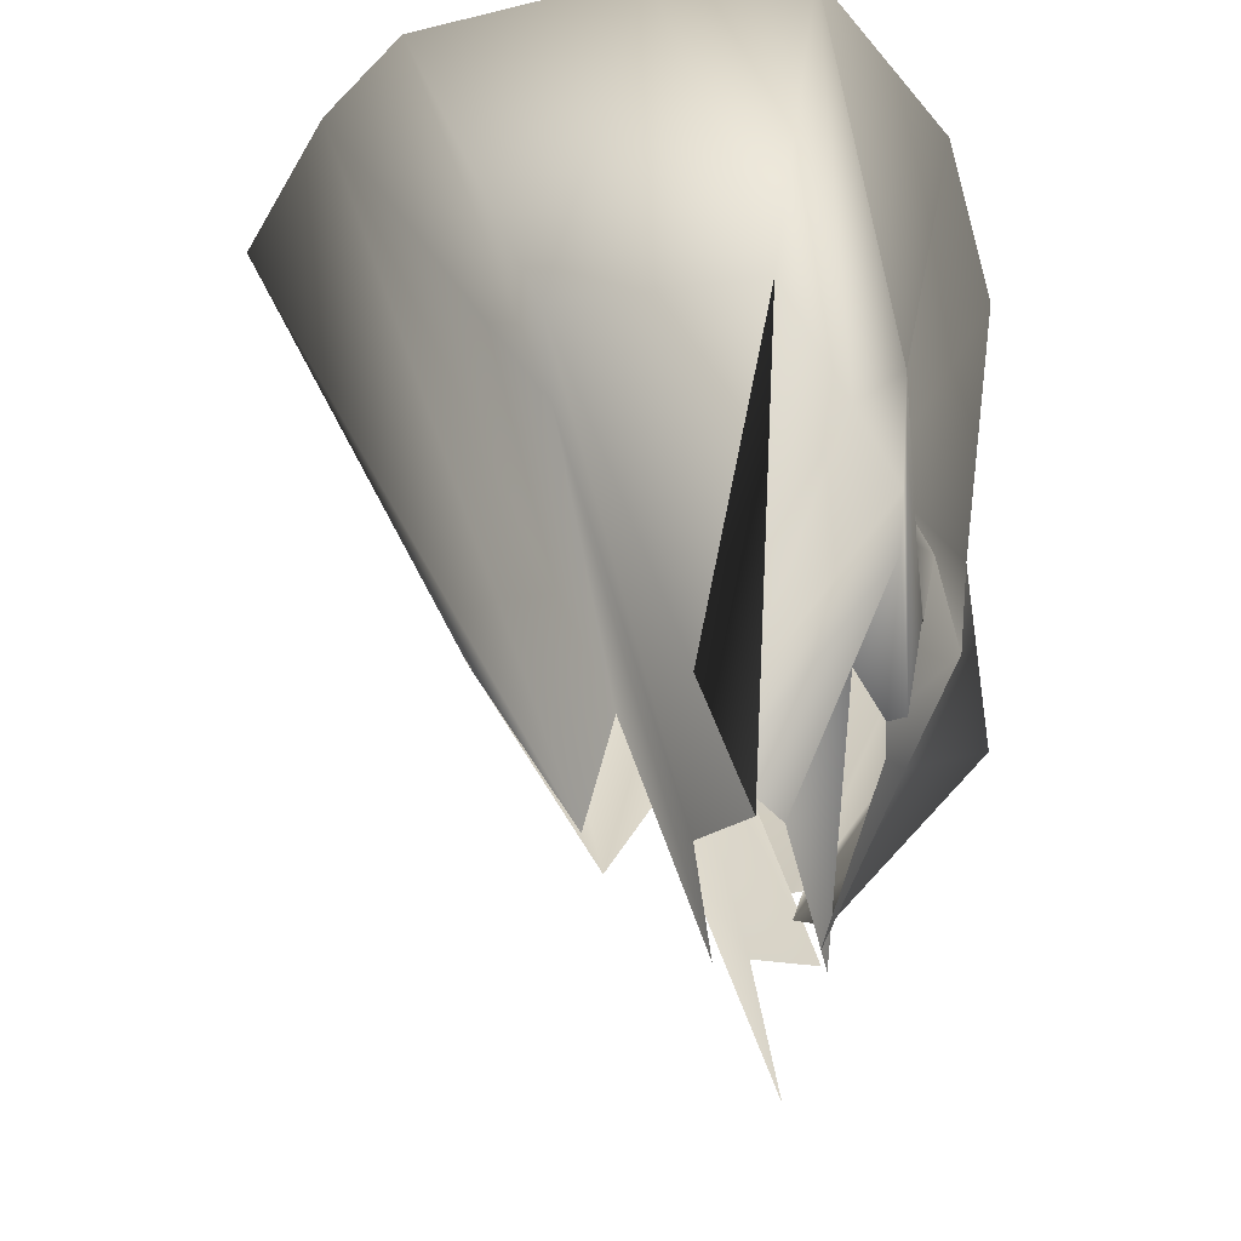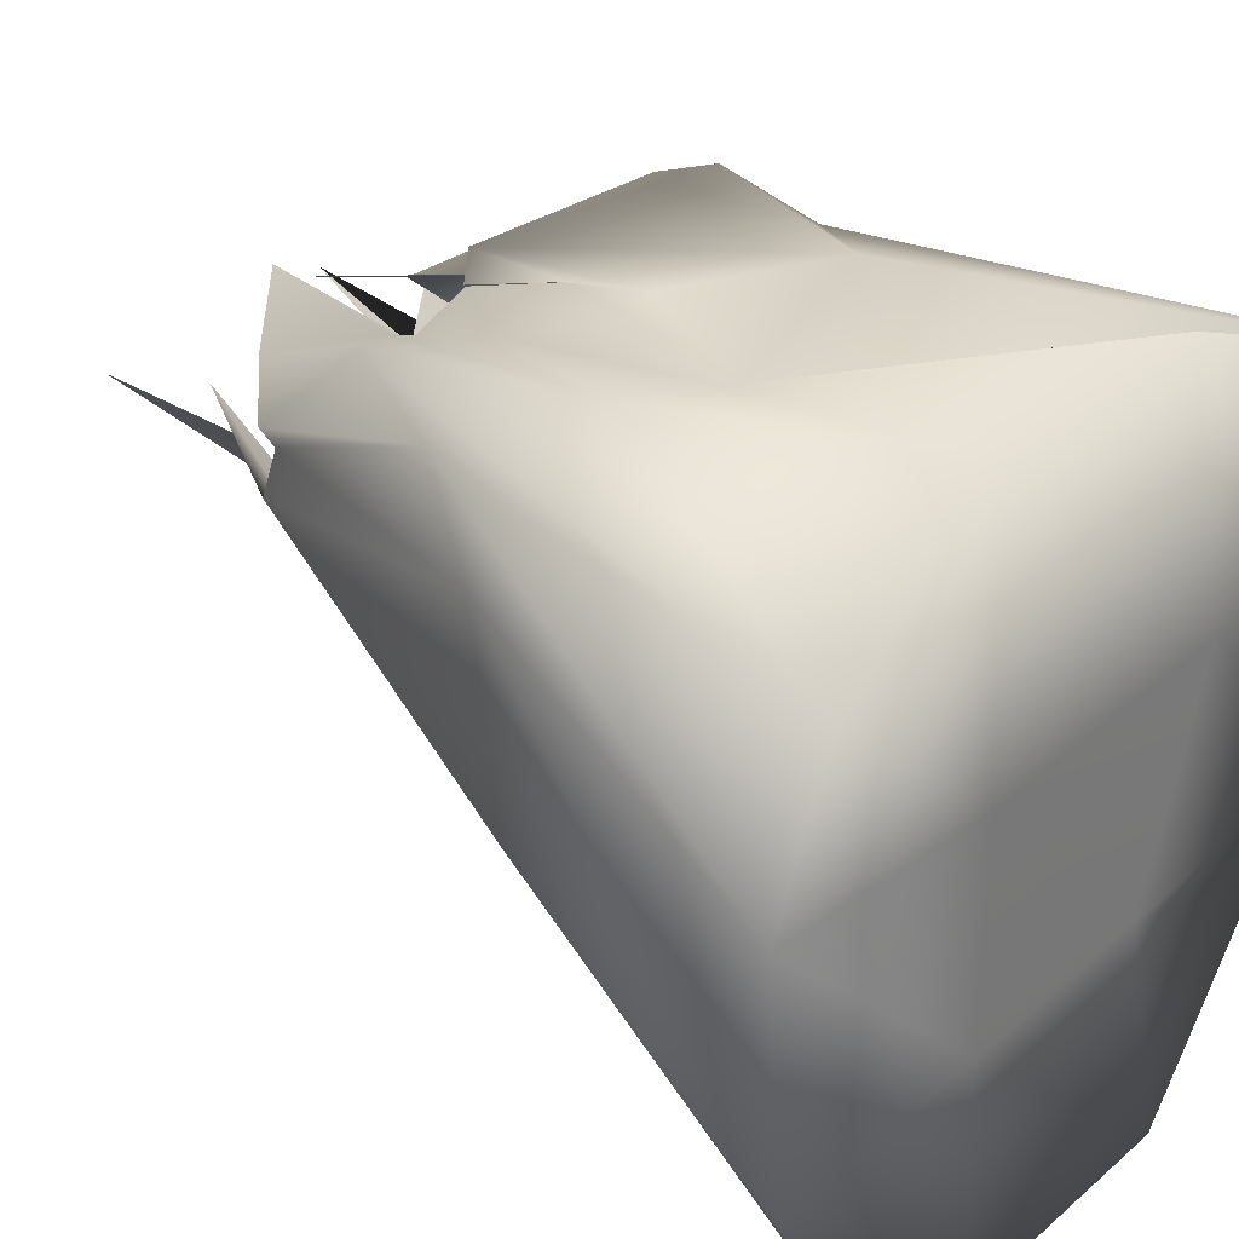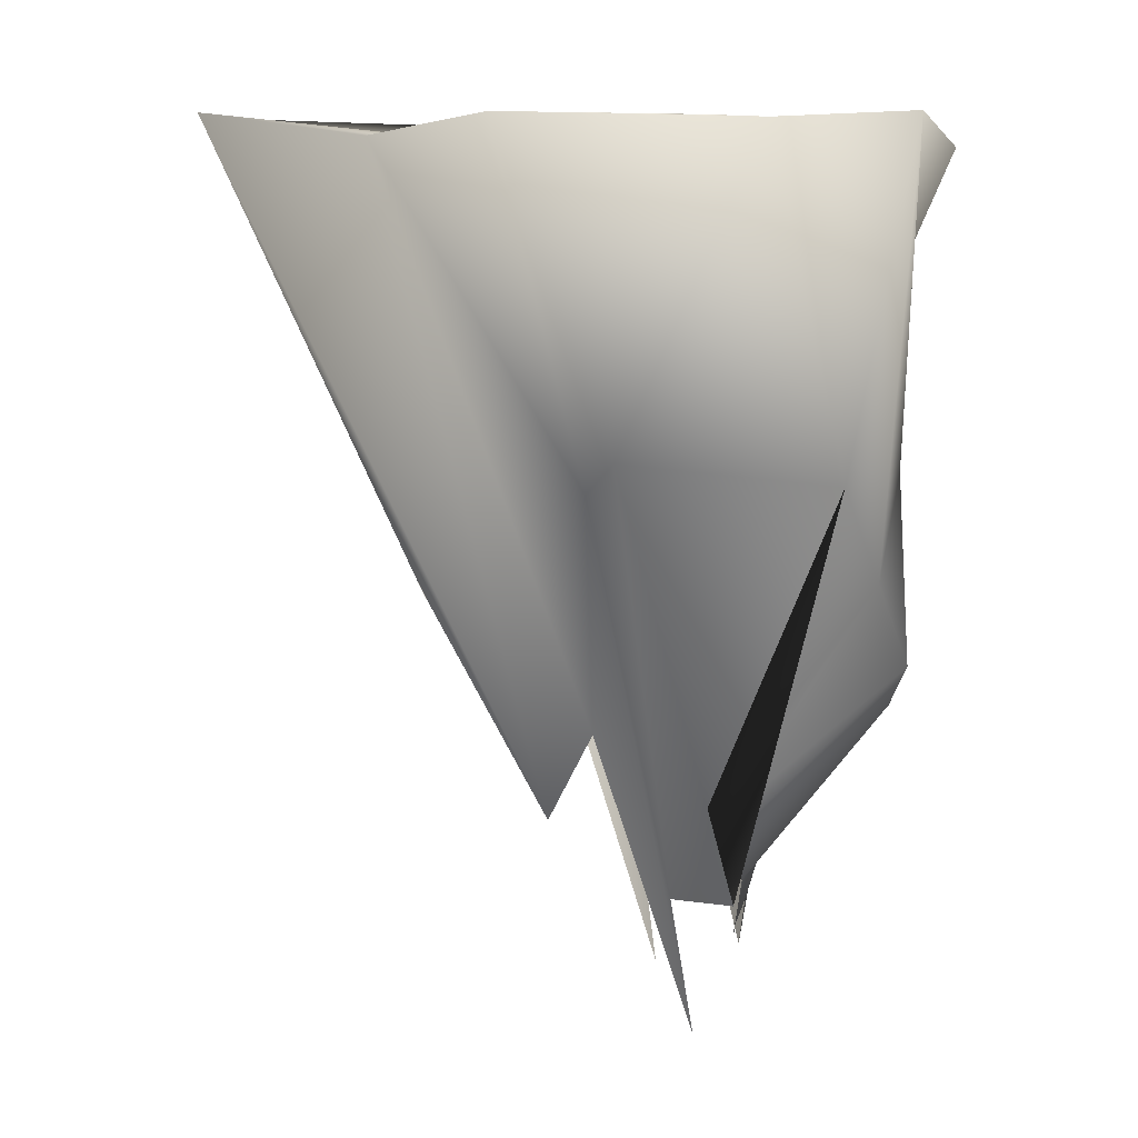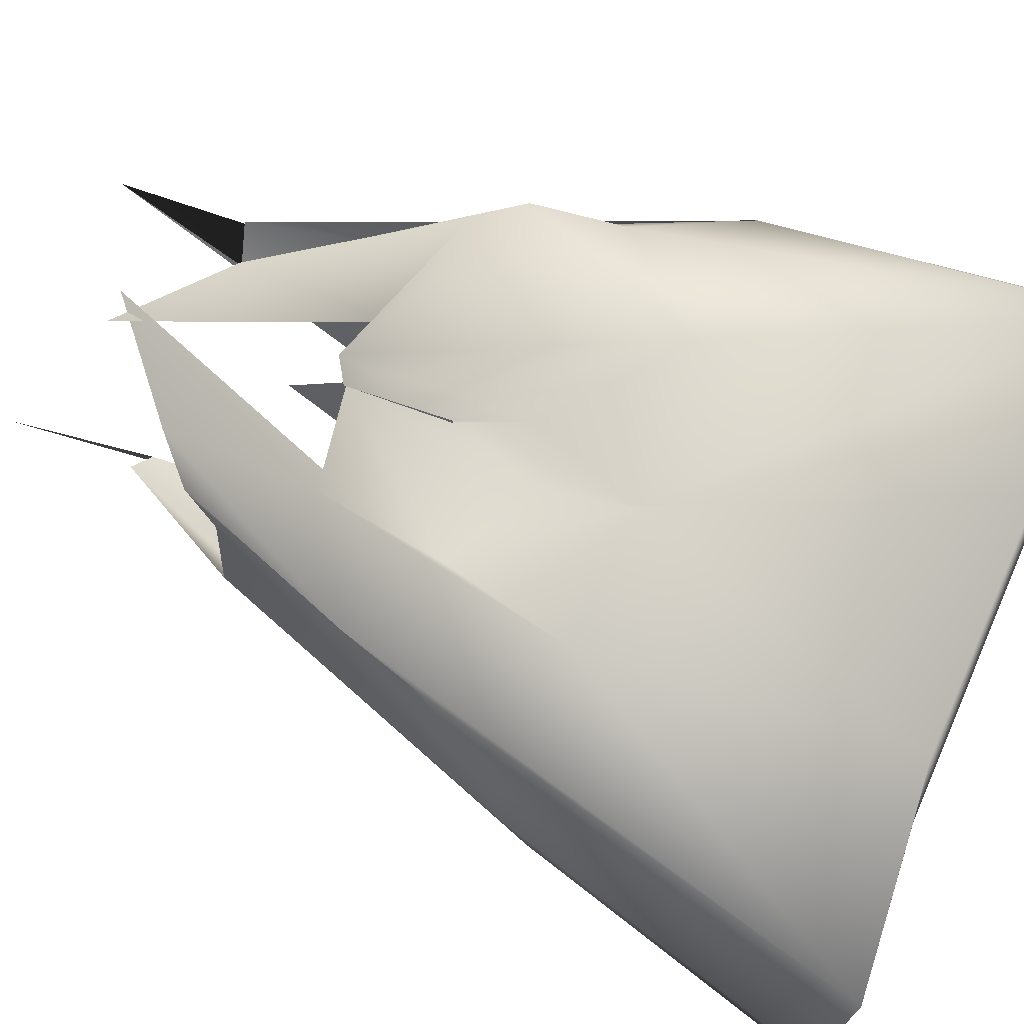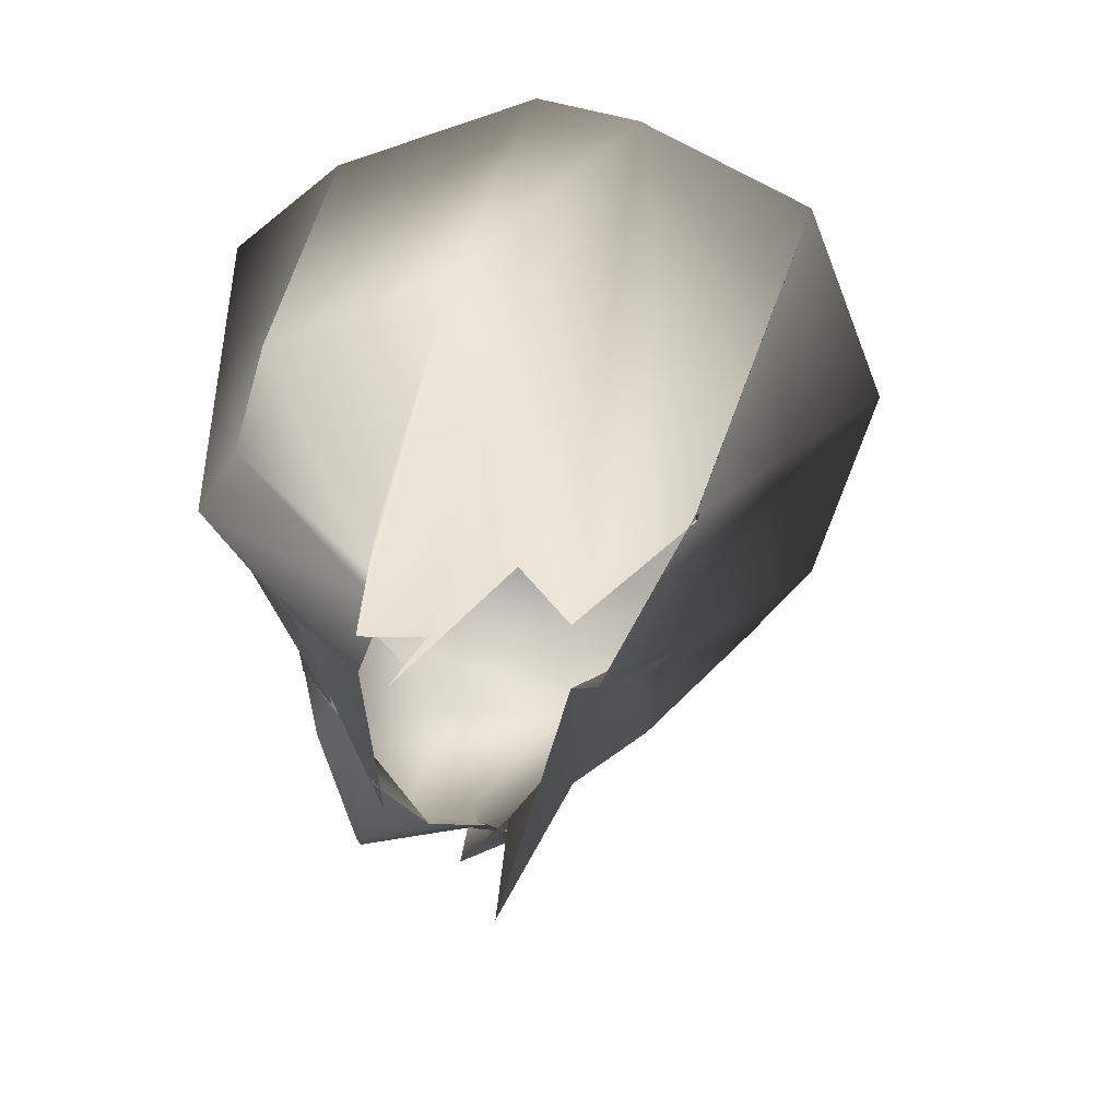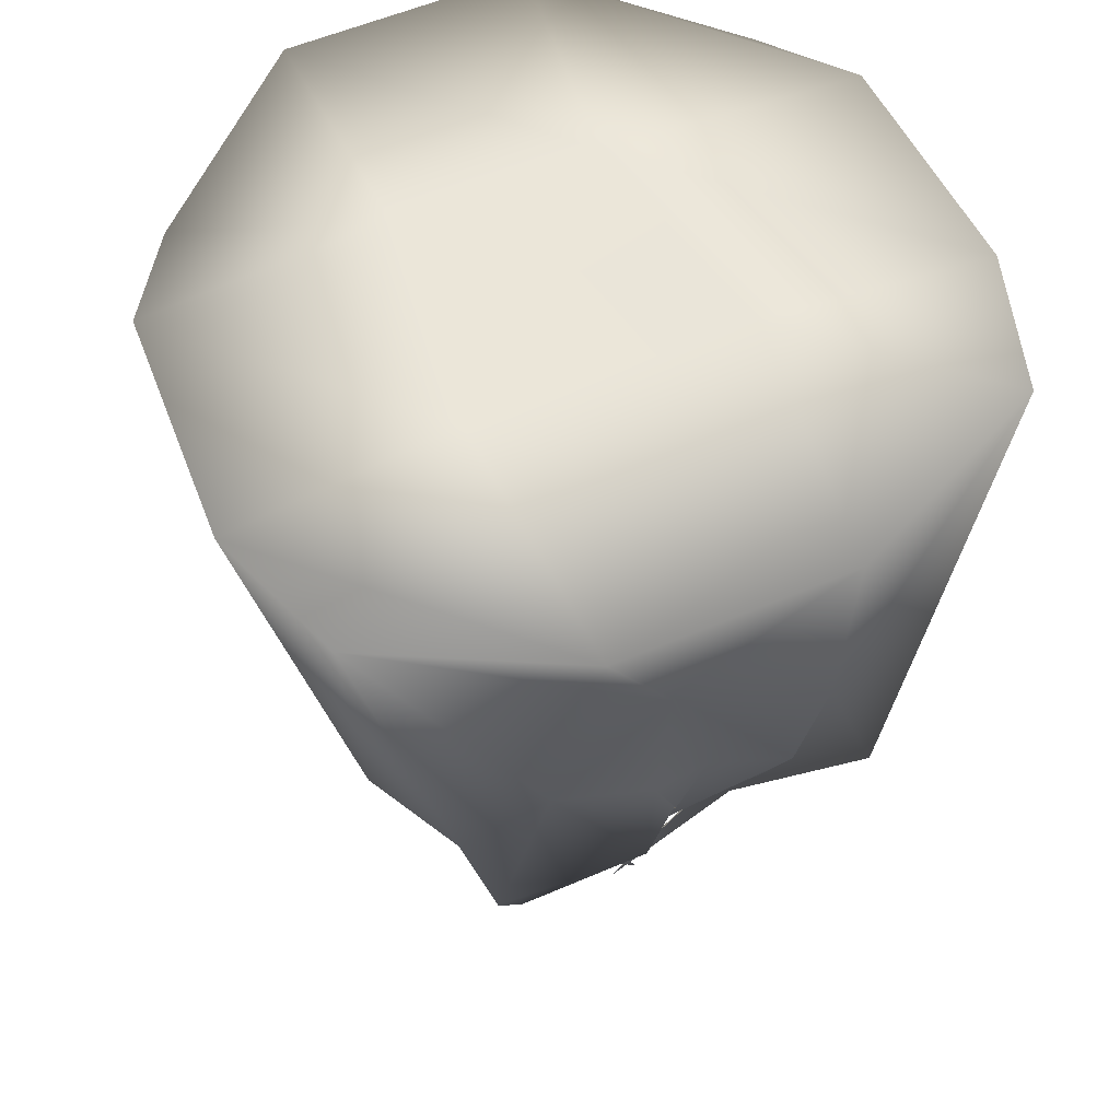
<metadata>
{"format":"obj","ext":"obj","renderer":"f3d","projection":"perspective","resolution":1024,"background":"white","views":[{"elev":-37.1,"azim":-74.5,"up":"+Y"},{"elev":33.6,"azim":130.8,"up":"+Z"},{"elev":8.6,"azim":-96.7,"up":"+Y"},{"elev":78.5,"azim":113.2,"up":"+Z"},{"elev":-66.7,"azim":111.3,"up":"+Y"},{"elev":56.9,"azim":-24.0,"up":"+Y"}]}
</metadata>
<code>
o Landscape.004
v 0.009825 -0.4933 0.08302
v -0.04831 -0.4432 0.07726
v -0.06976 -0.4238 0.05463
v -0.08204 -0.3996 0.05828
v -0.1035 -0.3863 0.04702
v -0.07173 -0.4521 0.06801
v -0.05703 -0.4509 0.03393
v -0.07094 -0.5273 0.04523
v -0.04144 -0.3524 0.113
v -0.09863 -0.3312 0.1499
v -0.1149 -0.3063 0.1561
v -0.1288 -0.2583 0.1359
v -0.1671 -0.2004 0.1077
v -0.165 -0.1867 -0.01418
v -0.1149 -0.2089 -0.02292
v -0.03993 -0.3569 -0.009142
v 0.00039 -0.3591 0.1216
v -0.01052 -0.3658 0.1343
v -0.0829 -0.2021 0.1577
v -0.1848 -0.006071 0.141
v -0.213 -0.0101 0.05625
v -0.2062 -0.007614 -0.08289
v -0.1706 -0.01909 -0.1409
v -0.01938 -0.4117 -0.03287
v 0.000137 -0.2983 0.144
v -0.0144 -0.2617 0.1463
v 0.001176 -0.198 0.1311
v -0.06774 -0.02361 0.1898
v -0.08001 -0.006138 0.04555
v -0.05937 -0.01834 -0.1007
v -0.07068 -0.005663 -0.226
v 0.002358 -0.2783 -0.1039
v 0.001274 -0.2983 0.1443
v 0.01592 -0.2454 0.1509
v 0.00193 -0.1985 0.1277
v 0.06881 -0.02371 0.1897
v 0.08142 -0.006138 0.04555
v 0.06078 -0.01834 -0.1007
v 0.0721 -0.005587 -0.226
v -0.000947 -0.2783 -0.1039
v 0.000157 -0.358 0.1212
v 0.06902 -0.2744 0.154
v 0.08403 -0.2011 0.1594
v 0.1862 -0.00606 0.141
v 0.2144 -0.01037 0.05507
v 0.2077 -0.007447 -0.08289
v 0.1721 -0.01909 -0.1409
v 0.02079 -0.4117 -0.03287
v 0.04268 -0.3524 0.1131
v 0.05496 -0.3522 0.1213
v 0.1197 -0.3052 0.1578
v 0.1309 -0.2578 0.1354
v 0.1692 -0.2003 0.1075
v 0.1663 -0.1867 -0.01421
v 0.1163 -0.2089 -0.02292
v 0.04134 -0.3569 -0.009142
v -0.008414 -0.4933 0.08302
v 0.04972 -0.4432 0.07726
v 0.07117 -0.4238 0.05463
v 0.08345 -0.3996 0.05828
v 0.1049 -0.3863 0.04702
v 0.07314 -0.4521 0.06801
v 0.05844 -0.4509 0.03393
v 0.07235 -0.5273 0.04523
f 2 1 9 10
f 3 2 10 11
f 4 3 11 12
f 5 4 12 13
f 6 5 13 14
f 7 6 14 15
f 8 7 15 16
f 10 9 17 18
f 11 10 18 19
f 12 11 19 20
f 13 12 20 21
f 14 13 21 22
f 15 14 22 23
f 16 15 23 24
f 18 17 25 26
f 19 18 26 27
f 20 19 27 28
f 21 20 28 29
f 22 21 29 30
f 23 22 30 31
f 24 23 31 32
f 26 25 33 34
f 27 26 34 35
f 28 27 35 36
f 29 28 36 37
f 30 29 37 38
f 31 30 38 39
f 32 31 39 40
f 34 33 41 42
f 35 34 42 43
f 36 35 43 44
f 37 36 44 45
f 38 37 45 46
f 39 38 46 47
f 40 39 47 48
f 42 41 49 50
f 43 42 50 51
f 44 43 51 52
f 45 44 52 53
f 46 45 53 54
f 47 46 54 55
f 48 47 55 56
f 50 49 57 58
f 51 50 58 59
f 52 51 59 60
f 53 52 60 61
f 54 53 61 62
f 55 54 62 63
f 56 55 63 64

</code>
